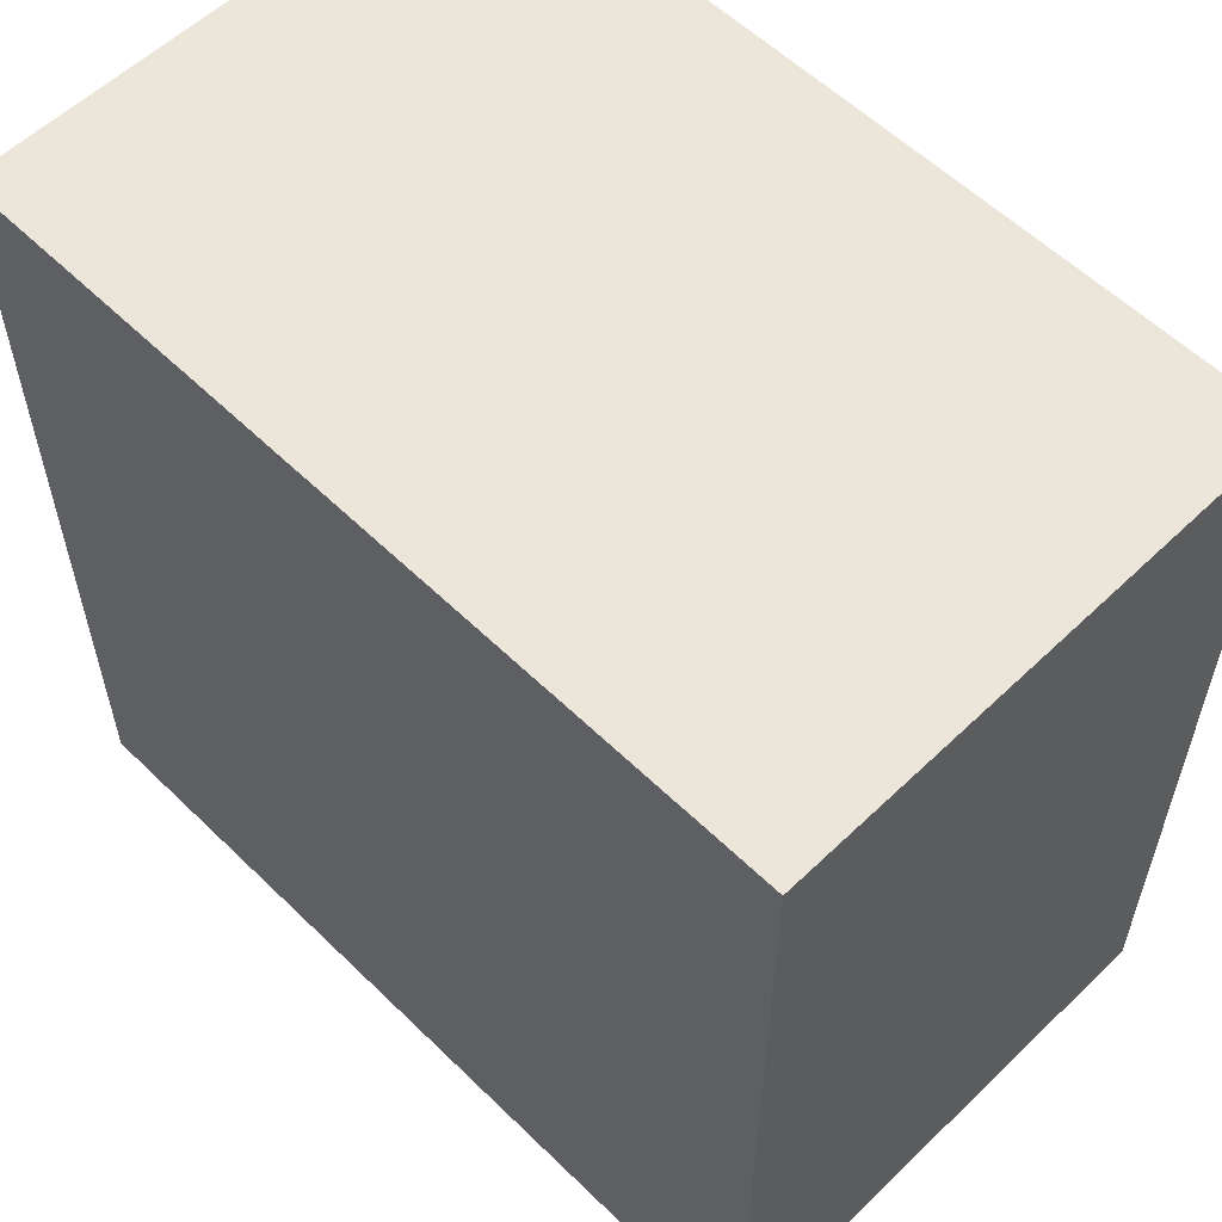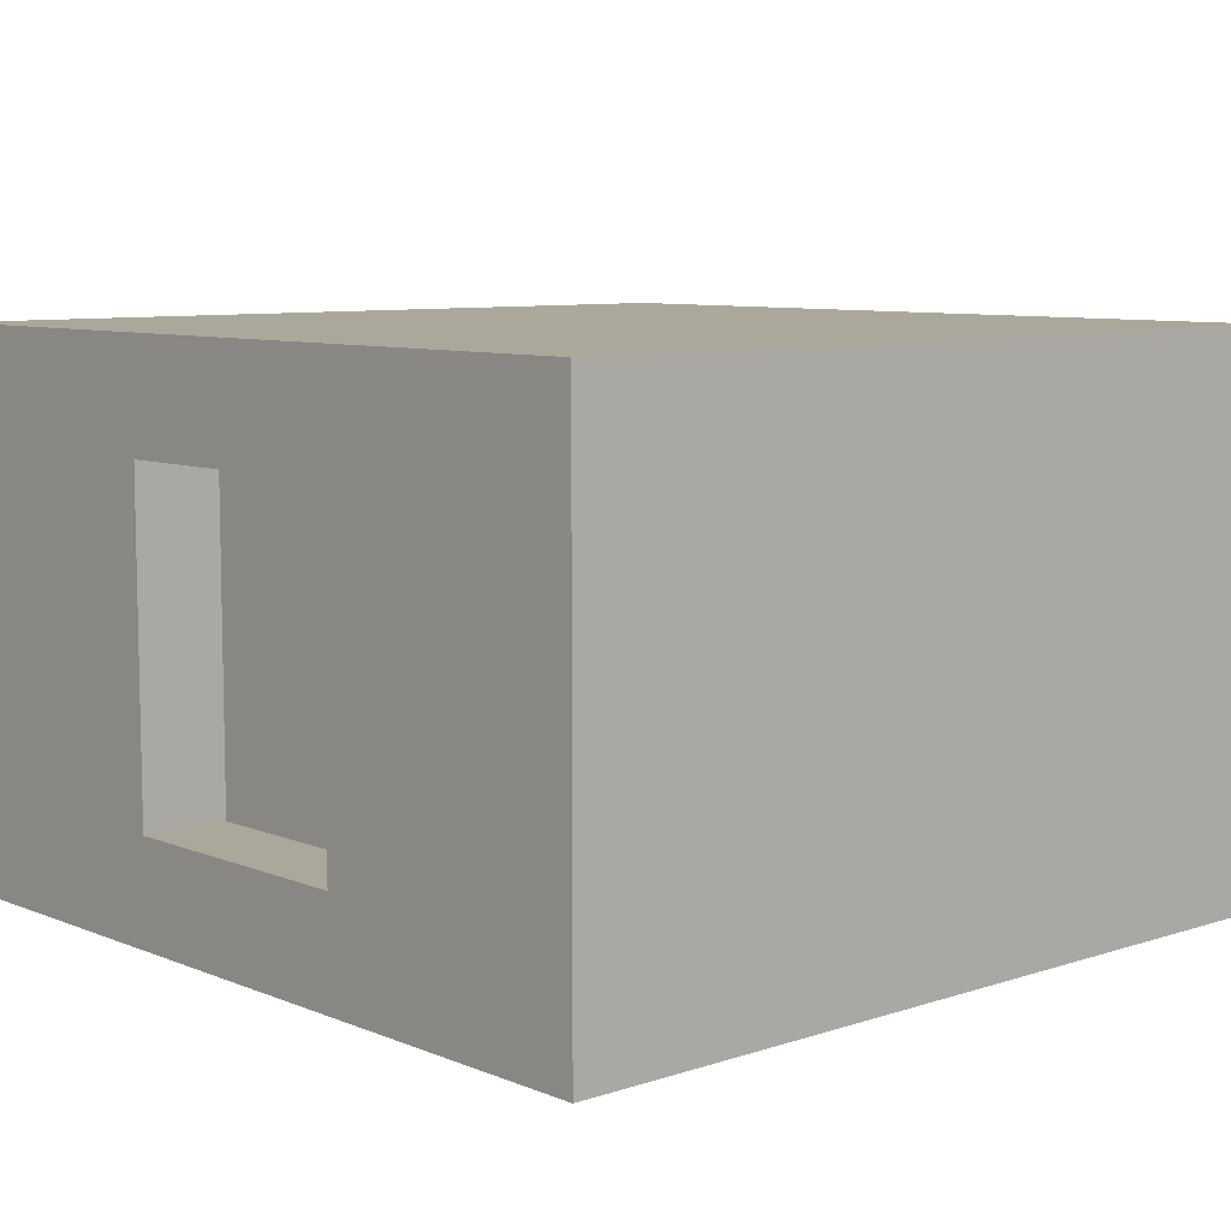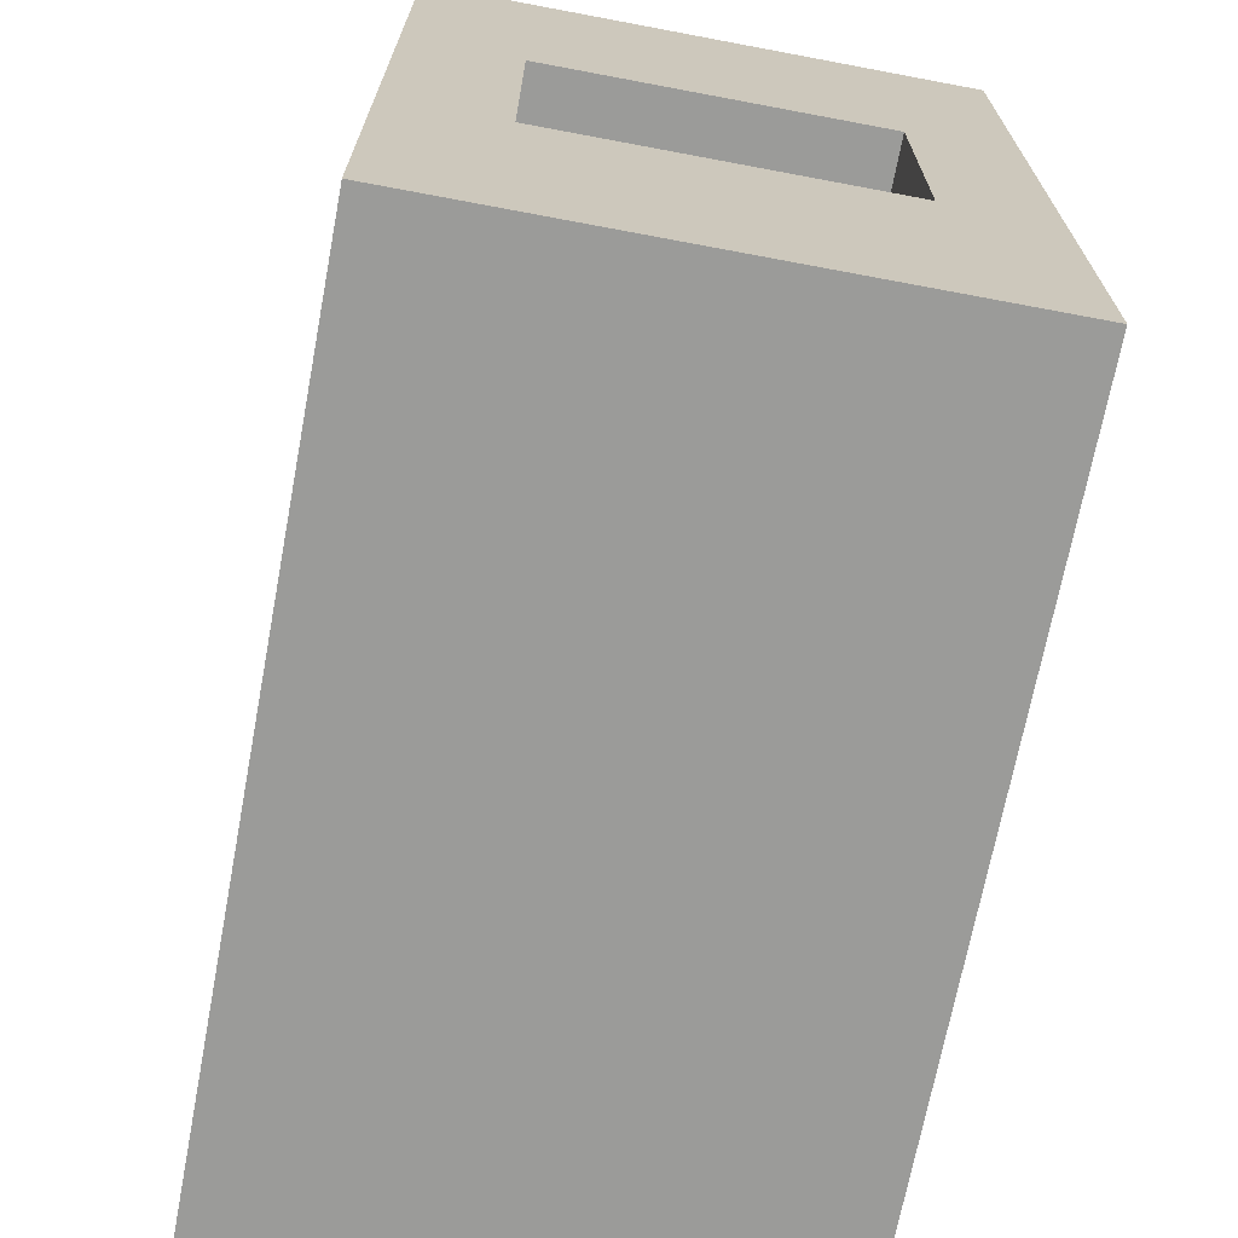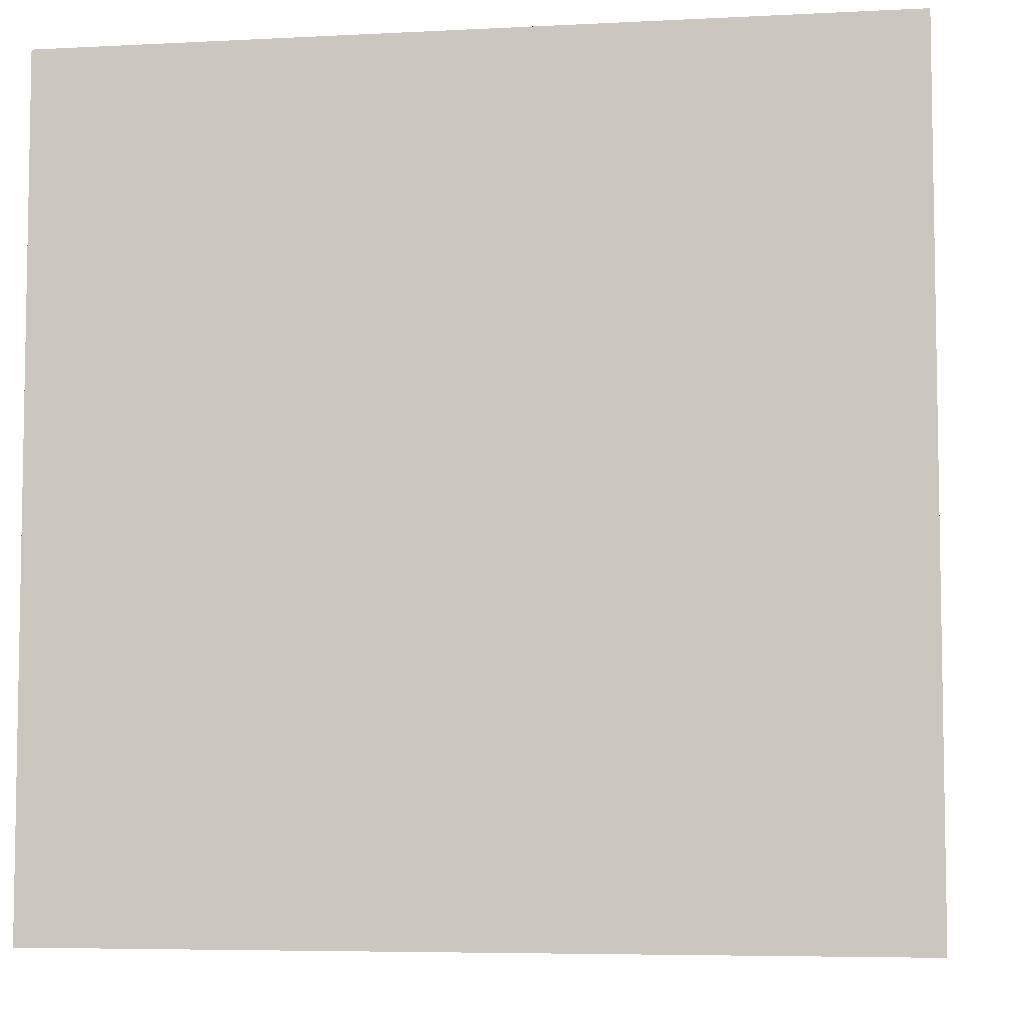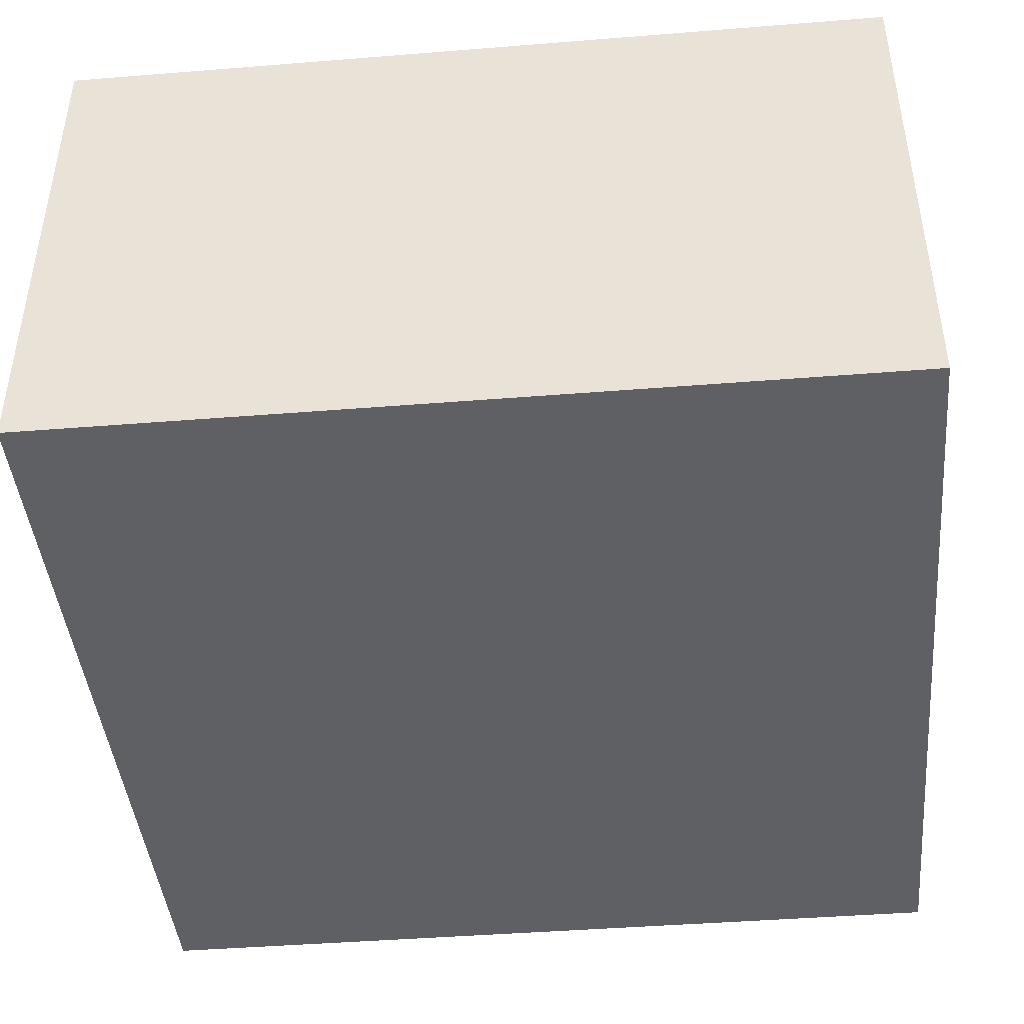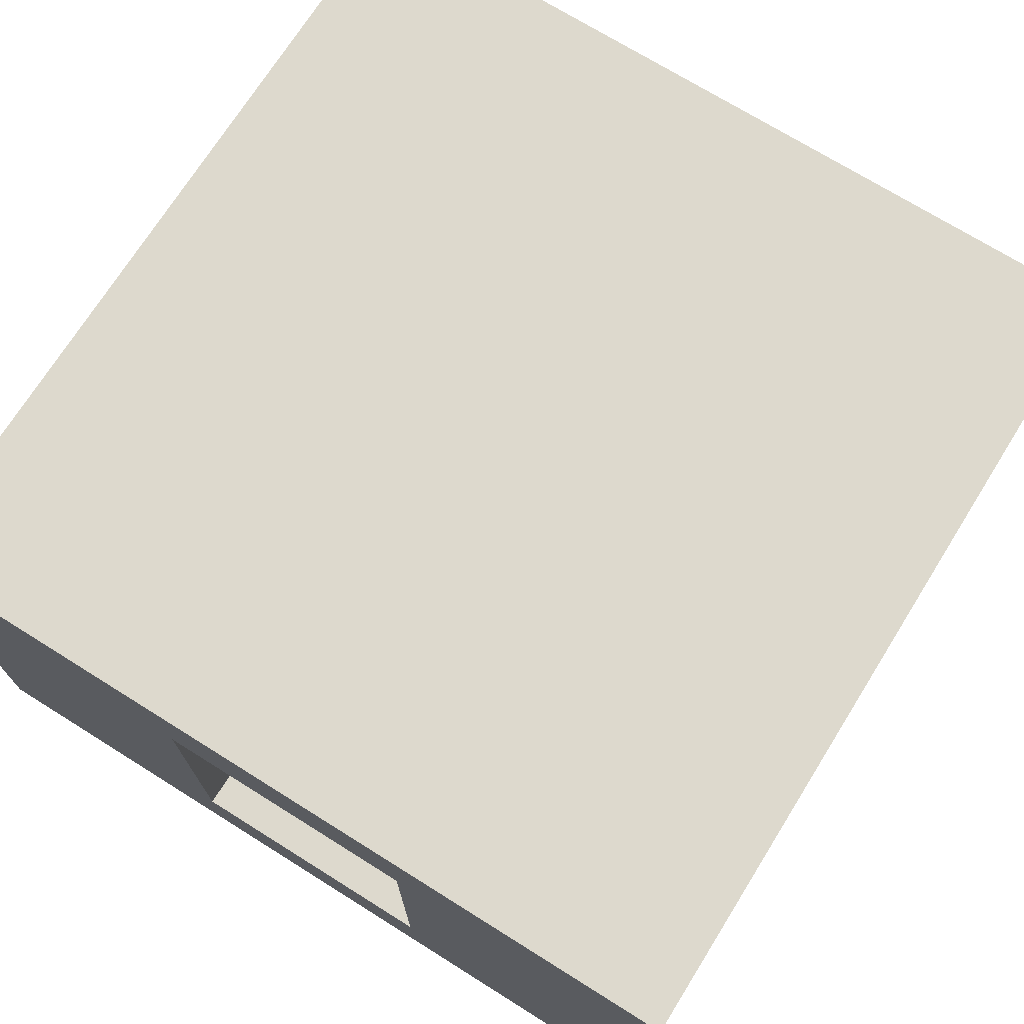
<metadata>
{"format":"obj","ext":"obj","renderer":"f3d","projection":"perspective","resolution":1024,"background":"white","views":[{"elev":57.5,"azim":45.2,"up":"+Z"},{"elev":8.2,"azim":-42.1,"up":"+Y"},{"elev":-69.6,"azim":-100.7,"up":"+Z"},{"elev":-6.0,"azim":8.8,"up":"+Z"},{"elev":-43.5,"azim":95.4,"up":"+Y"},{"elev":71.9,"azim":-58.0,"up":"+Y"}]}
</metadata>
<code>
o modularBuildings_048
v 1 0 -0
v 0 0 0
v -0 0 -1
v 1 0 -1
v 1 0.625 -0
v 0 0.625 0
v 1 0.625 -1
v -0 0.625 -1
v -0 0.12 -0.6562
v -0 0.12 -0.3438
v -0 0.5 -0.3438
v -0 0.5 -0.6562
v 0.1 0.12 -0.6562
v 0.1 0.5 -0.6562
v 0.1 0.12 -0.3438
v 0.1 0.5 -0.3438
f 2 4 1
f 5 2 1
f 7 1 4
f 8 4 3
f 3 9 8
f 3 10 9
f 2 10 3
f 10 2 11
f 6 11 2
f 11 6 8
f 6 7 8
f 11 8 12
f 12 8 9
f 9 14 12
f 10 13 9
f 11 15 10
f 12 16 11
f 2 3 4
f 5 6 2
f 7 5 1
f 8 7 4
f 6 5 7
f 9 13 14
f 10 15 13
f 11 16 15
f 12 14 16
f 16 13 15
f 16 14 13

</code>
